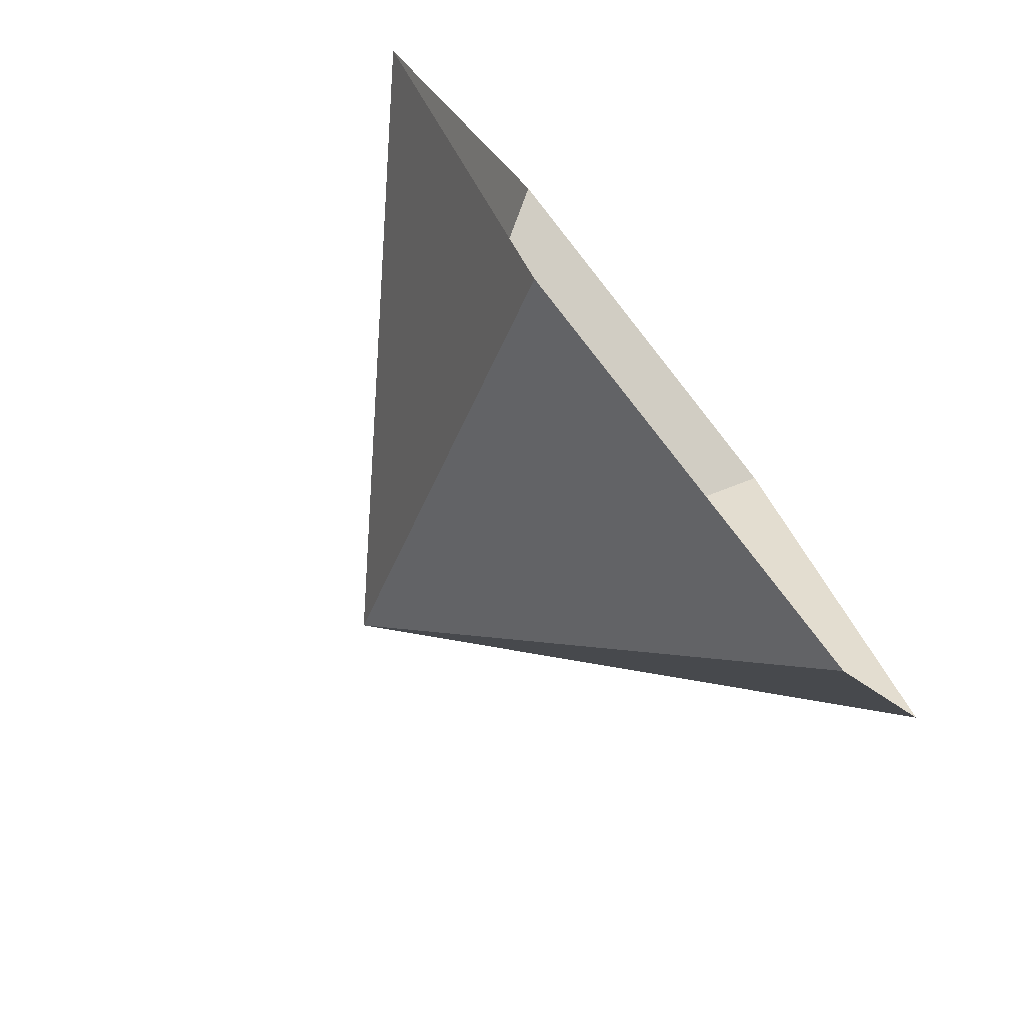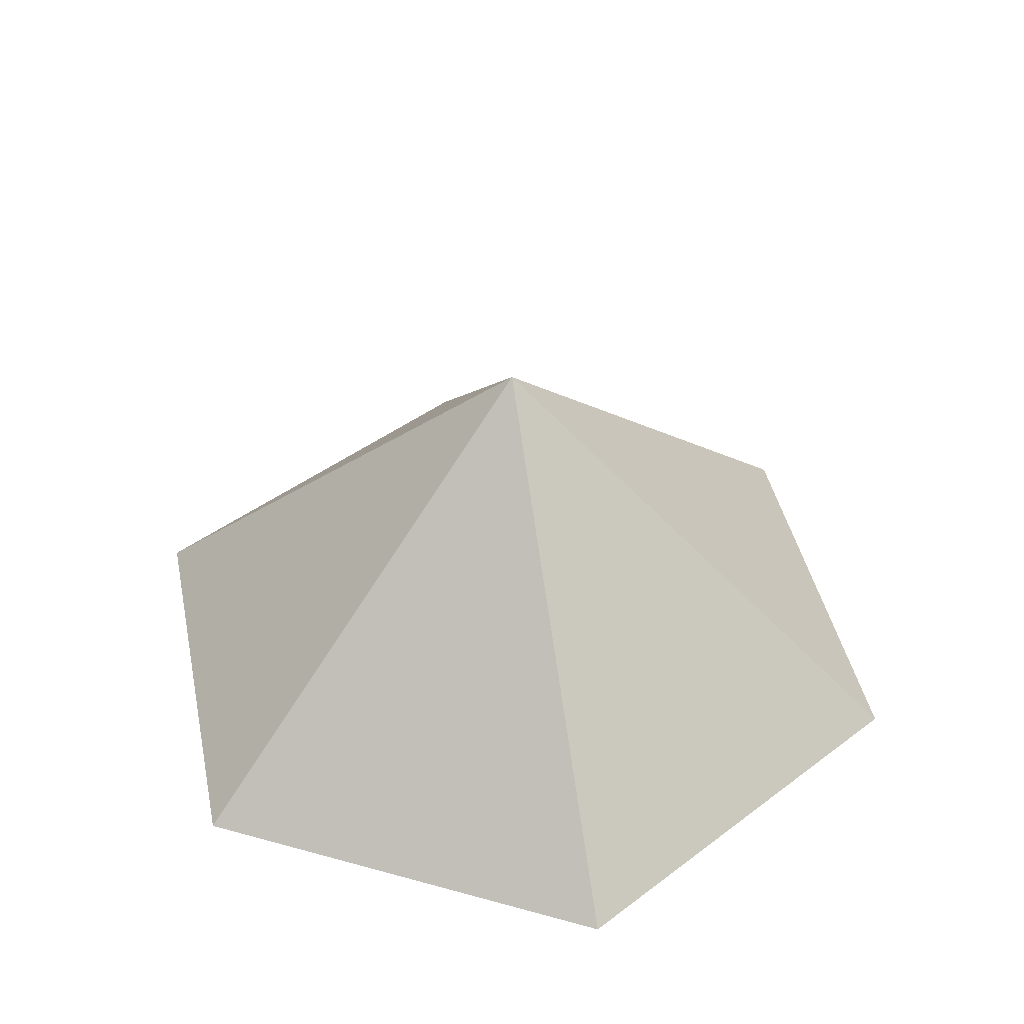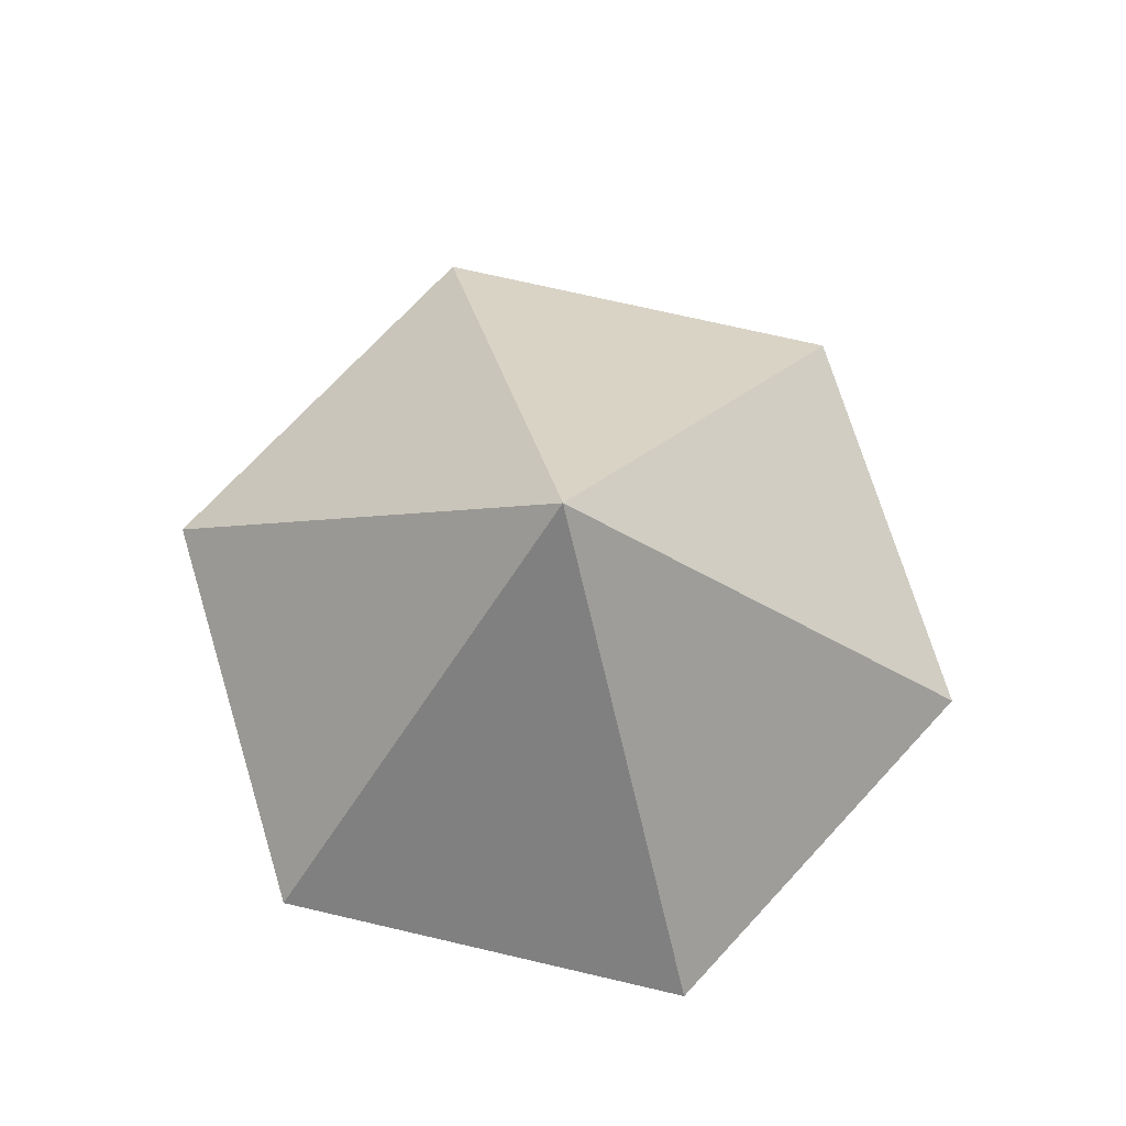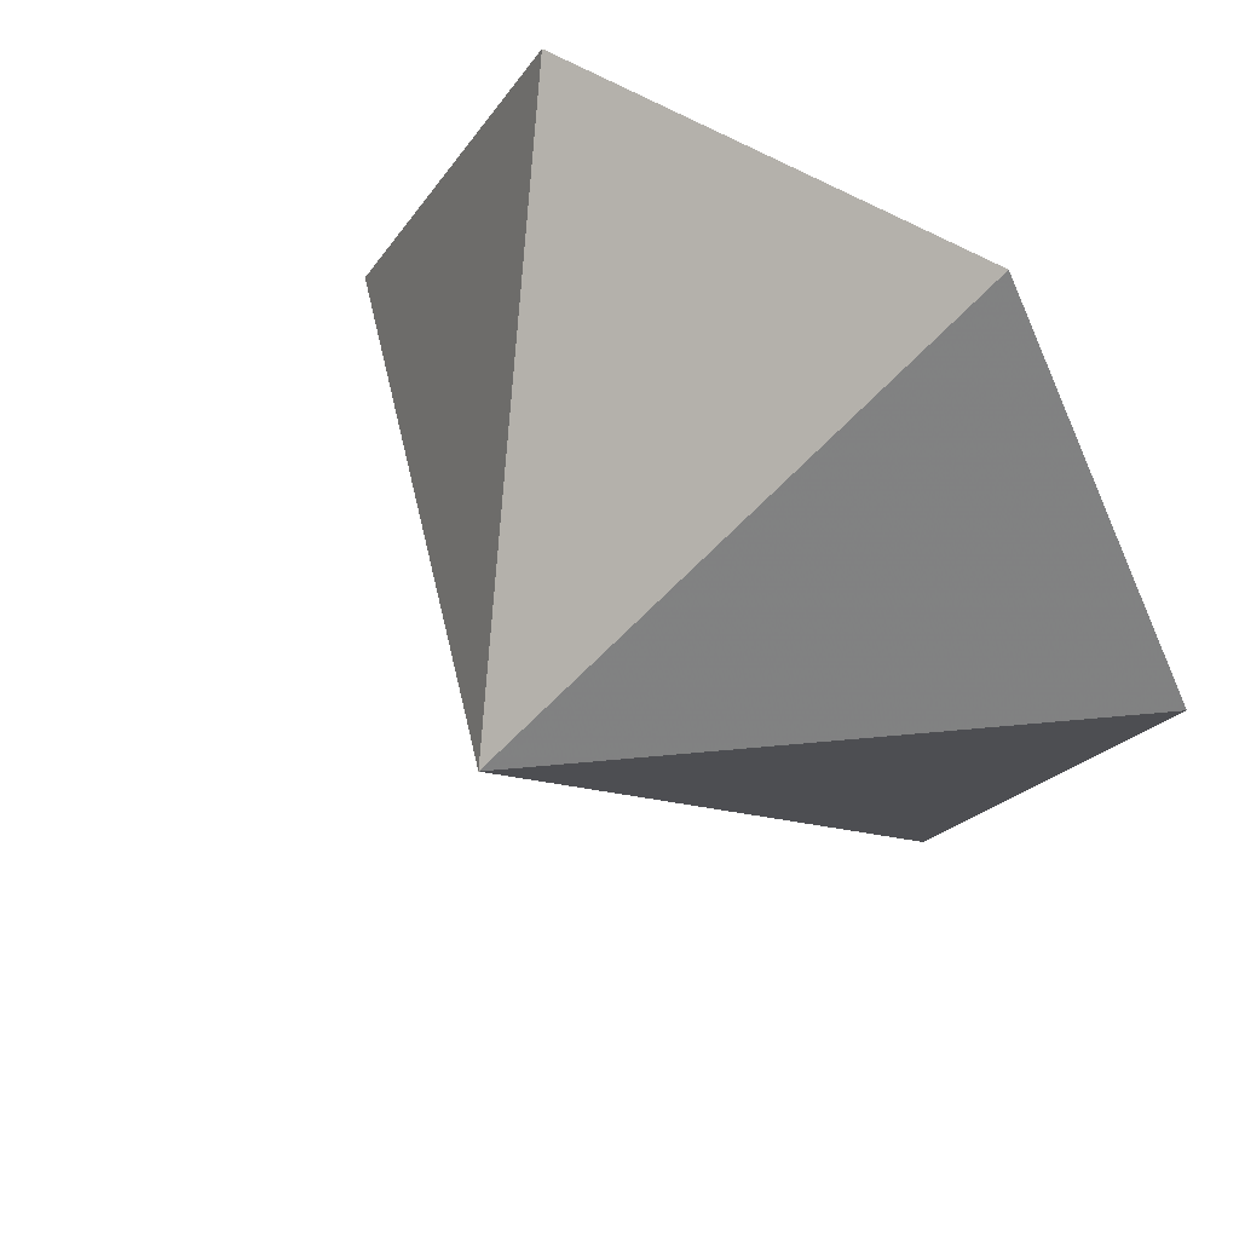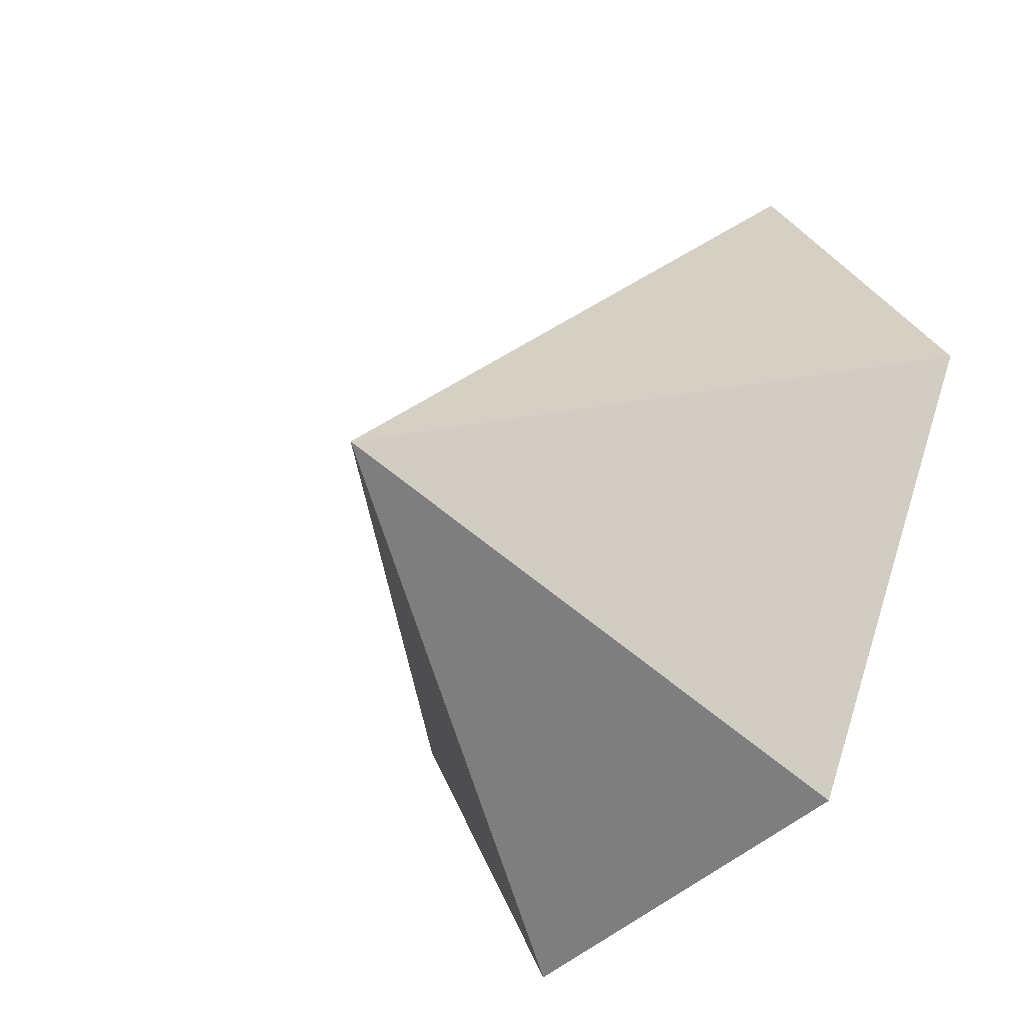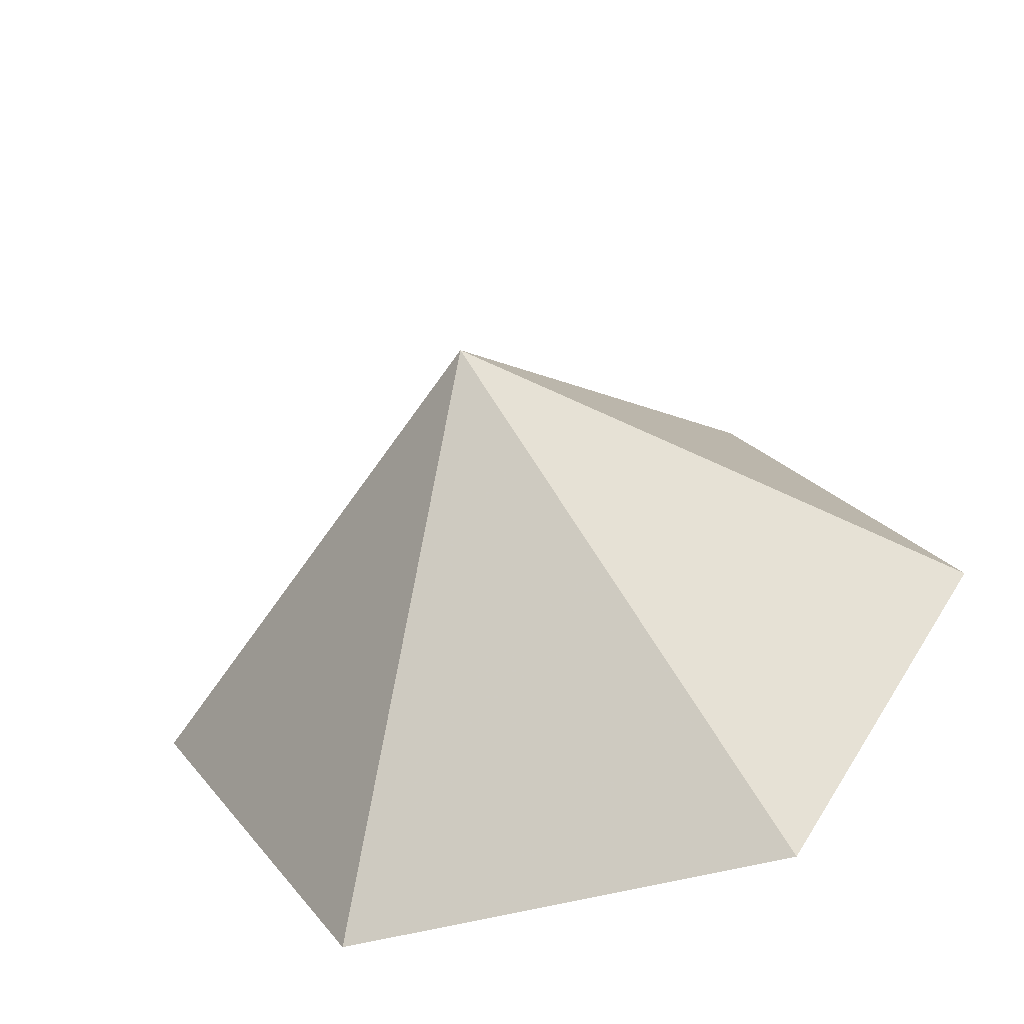
<metadata>
{"format":"obj","ext":"obj","renderer":"f3d","projection":"perspective","resolution":1024,"background":"white","views":[{"elev":-76.3,"azim":128.2,"up":"+Y"},{"elev":42.9,"azim":-41.8,"up":"+Z"},{"elev":73.2,"azim":73.0,"up":"+Z"},{"elev":51.0,"azim":35.8,"up":"+Y"},{"elev":-37.6,"azim":54.4,"up":"+Y"},{"elev":-57.1,"azim":15.0,"up":"+Y"}]}
</metadata>
<code>
v 0 0 0
v 4.081 0 0
v 6.121 3.534 0
v 4.081 7.068 0
v 0 7.068 0
v -2.04 3.534 0
v 2.04 3.534 3.659
f 1 2 7
f 2 3 7
f 3 4 7
f 4 5 7
f 5 6 7
f 6 1 7

</code>
